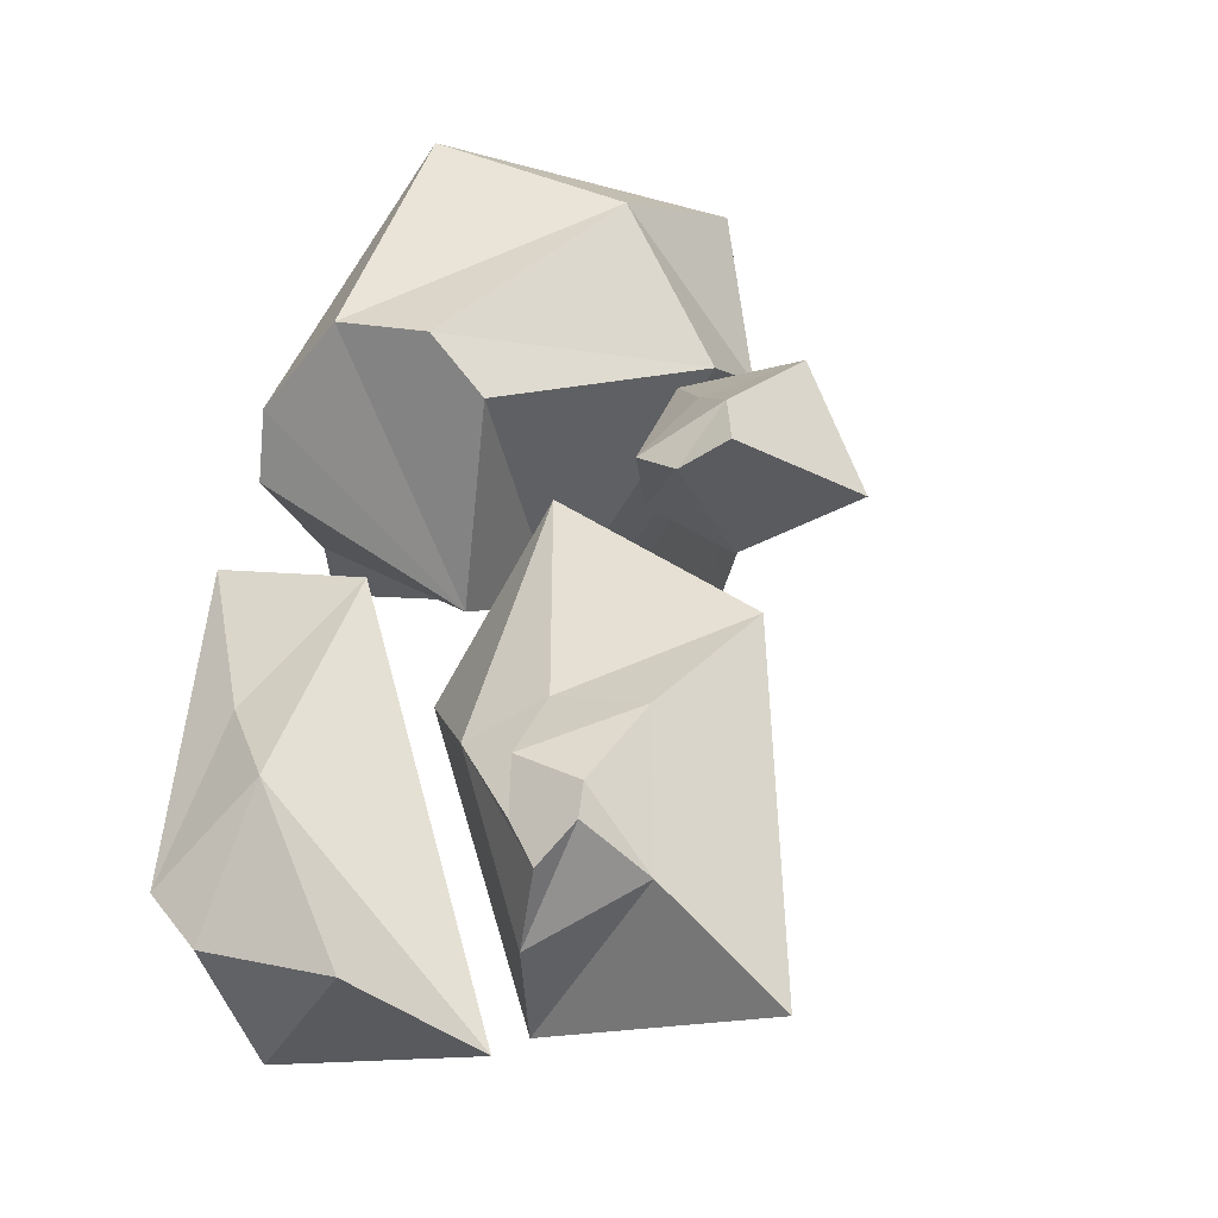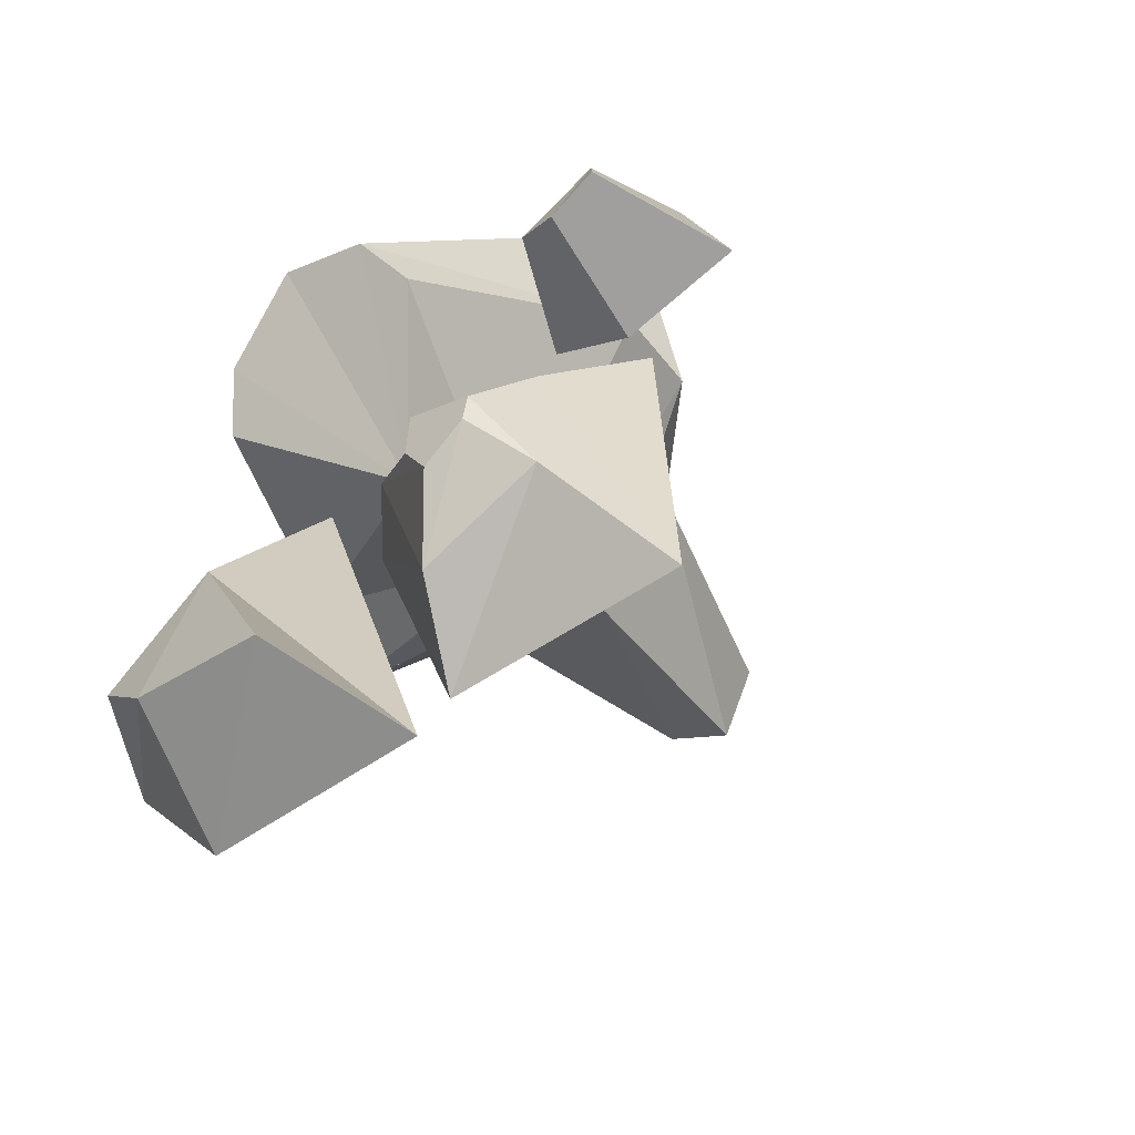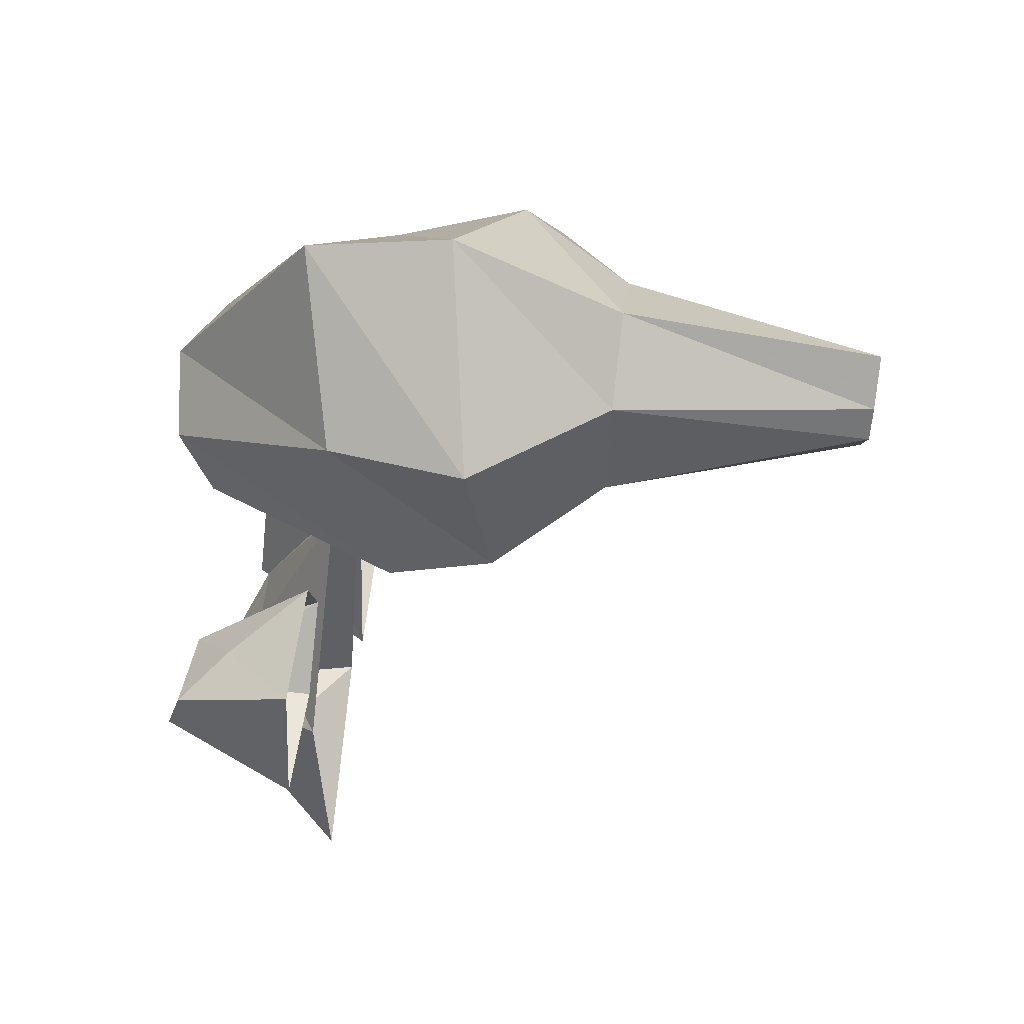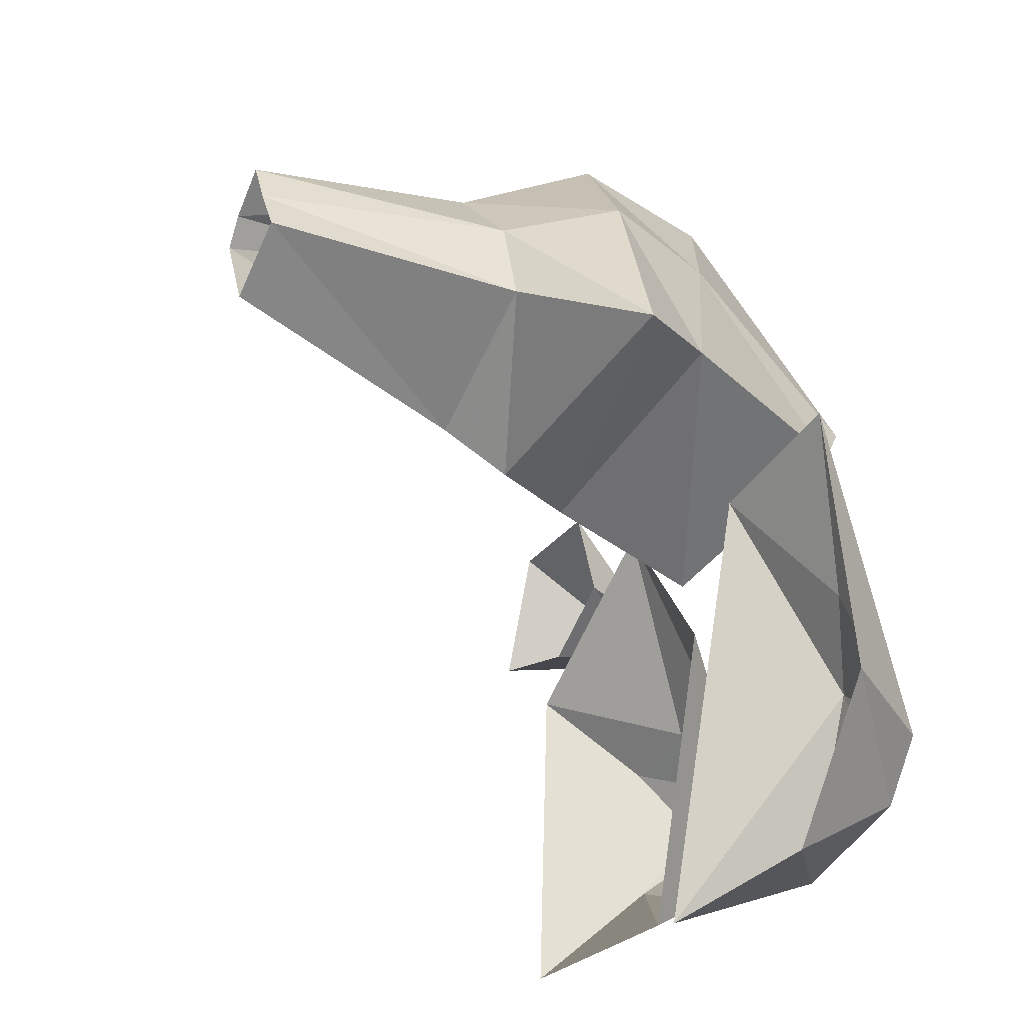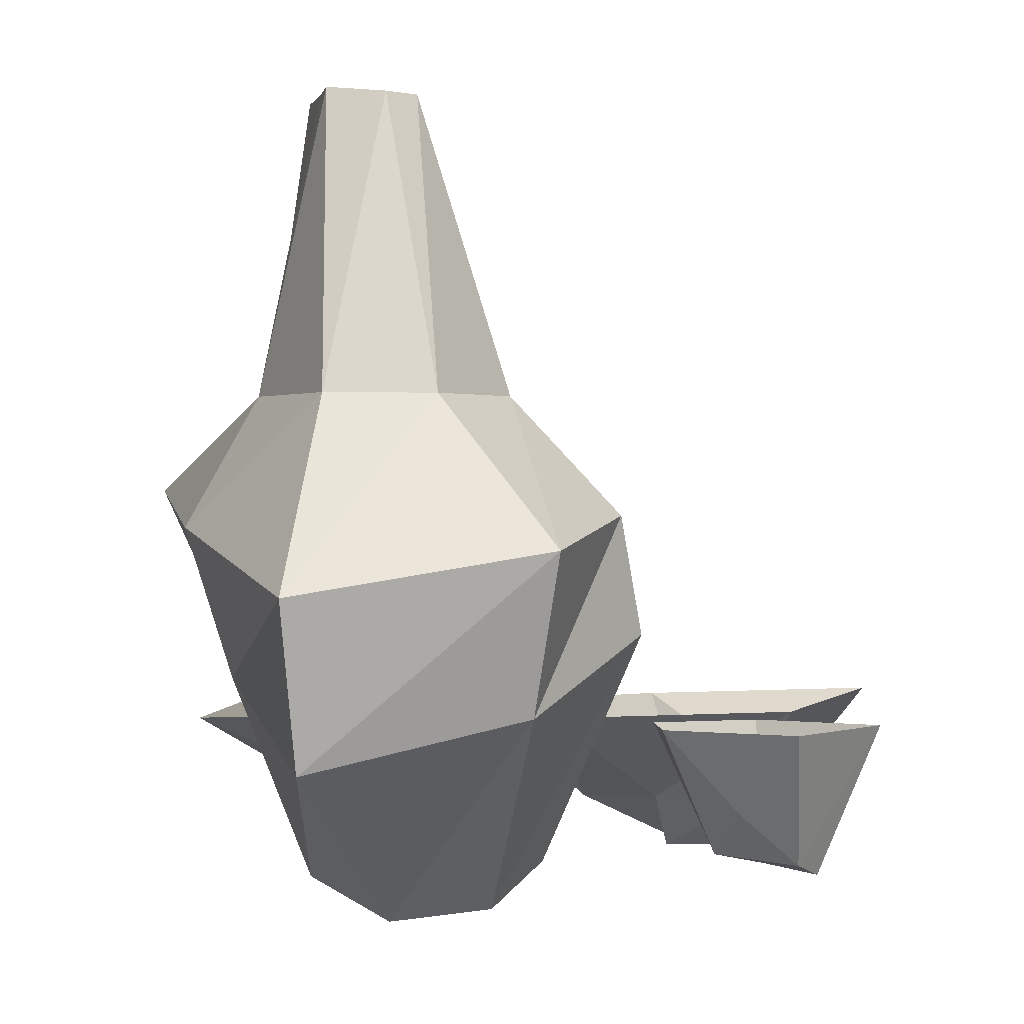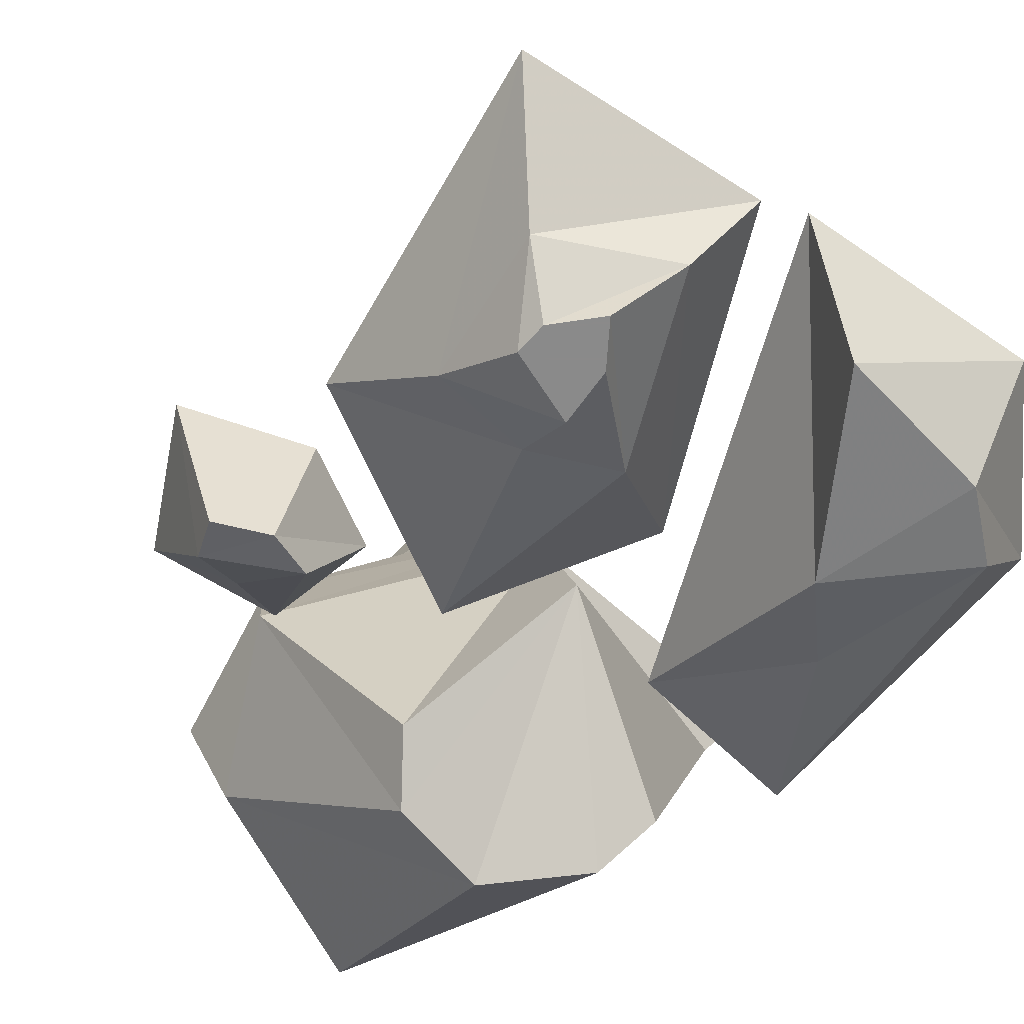
<metadata>
{"format":"obj","ext":"obj","renderer":"f3d","projection":"perspective","resolution":1024,"background":"white","views":[{"elev":-18.0,"azim":28.6,"up":"+Z"},{"elev":-54.0,"azim":38.4,"up":"+Z"},{"elev":64.3,"azim":97.1,"up":"+Z"},{"elev":-28.3,"azim":-119.8,"up":"+Z"},{"elev":0.5,"azim":15.8,"up":"+Y"},{"elev":-63.6,"azim":147.3,"up":"+Y"}]}
</metadata>
<code>
o unused/714
v 120 -694 -318
v -49 -642 -468
v -49 -581 -444
v 110 -605 -295
v 72 -748 -190
v -4 -908 -344
v 24 -876 -390
v -256 -668 -394
v -80 -786 -118
v -80 -918 -324
v -49 -779 -513
v -300 -587 -404
v -184 -516 -336
v -49 -516 -414
v 100 -628 -158
v -80 -660 -84
v -208 -614 -226
v -160 -516 -254
v -116 -290 -268
v -140 -290 -312
v -76 -290 -354
v 24 -516 -298
v -176 -726 -240
v -160 -892 -368
v -184 -860 -412
v -80 -516 -172
v -96 -290 -226
v -44 -290 -282
v -4 -516 -206
v -60 -290 -256
v 44 -852 -792
v -6 -852 -638
v -82 -768 -580
v 9 -777 -837
v 148 -853 -752
v 114 -896 -716
v 80 -896 -746
v 60 -896 -710
v 64 -848 -612
v 20 -768 -432
v 144 -848 -628
v 208 -768 -836
v 192 -768 -548
v 62 -896 -664
v 118 -896 -690
v -216 -836 -580
v -160 -878 -648
v -144 -771 -468
v -284 -775 -440
v -256 -875 -724
v -208 -883 -772
v -80 -889 -804
v -26 -771 -846
v -320 -771 -708
v -223 -771 -838
v 177 -836 -405
v 219 -878 -430
v 231 -771 -363
v 126 -769 -363
v 147 -875 -458
v 183 -883 -476
v 228 -889 -464
v 276 -771 -476
v 99 -771 -452
v 172 -771 -501
f 1 2 3
f 1 3 4
f 1 4 5
f 1 5 6
f 1 6 7
f 1 7 2
f 1 2 8
f 1 8 5
f 5 8 9
f 5 9 10
f 5 10 6
f 6 10 11
f 6 11 7
f 7 11 2
f 2 11 8
f 2 8 12
f 2 12 3
f 3 12 13
f 3 13 14
f 3 14 4
f 3 4 15
f 3 15 16
f 3 16 17
f 3 17 12
f 12 17 18
f 12 18 13
f 13 18 19
f 13 19 20
f 13 20 14
f 14 20 21
f 14 21 22
f 14 22 4
f 4 22 15
f 4 15 5
f 5 15 9
f 9 15 16
f 9 16 23
f 9 23 24
f 9 24 10
f 10 24 11
f 11 24 25
f 11 25 8
f 8 25 23
f 8 23 17
f 8 17 12
f 23 16 17
f 17 16 26
f 17 26 18
f 18 26 27
f 18 27 19
f 25 24 23
f 8 23 9
f 22 21 28
f 22 28 29
f 22 29 15
f 15 29 16
f 16 29 26
f 26 29 30
f 26 30 27
f 29 28 30
f 13 18 26
f 13 26 29
f 13 29 22
f 13 22 14
f 31 32 33
f 31 33 34
f 31 34 35
f 31 35 36
f 31 36 37
f 31 37 32
f 32 37 38
f 32 38 39
f 32 39 40
f 32 40 33
f 41 35 42
f 41 42 43
f 41 43 39
f 41 39 44
f 41 44 45
f 41 45 35
f 35 45 36
f 36 45 37
f 37 45 38
f 38 45 44
f 38 44 39
f 39 43 40
f 35 34 42
f 46 47 48
f 46 48 49
f 46 49 50
f 46 50 47
f 47 50 51
f 47 51 52
f 47 52 53
f 47 53 48
f 51 50 54
f 51 54 55
f 51 55 52
f 52 55 53
f 50 49 54
f 56 57 58
f 56 58 59
f 56 59 60
f 56 60 57
f 57 60 61
f 57 61 62
f 57 62 63
f 57 63 58
f 61 60 64
f 61 64 65
f 61 65 62
f 62 65 63
f 60 59 64

</code>
